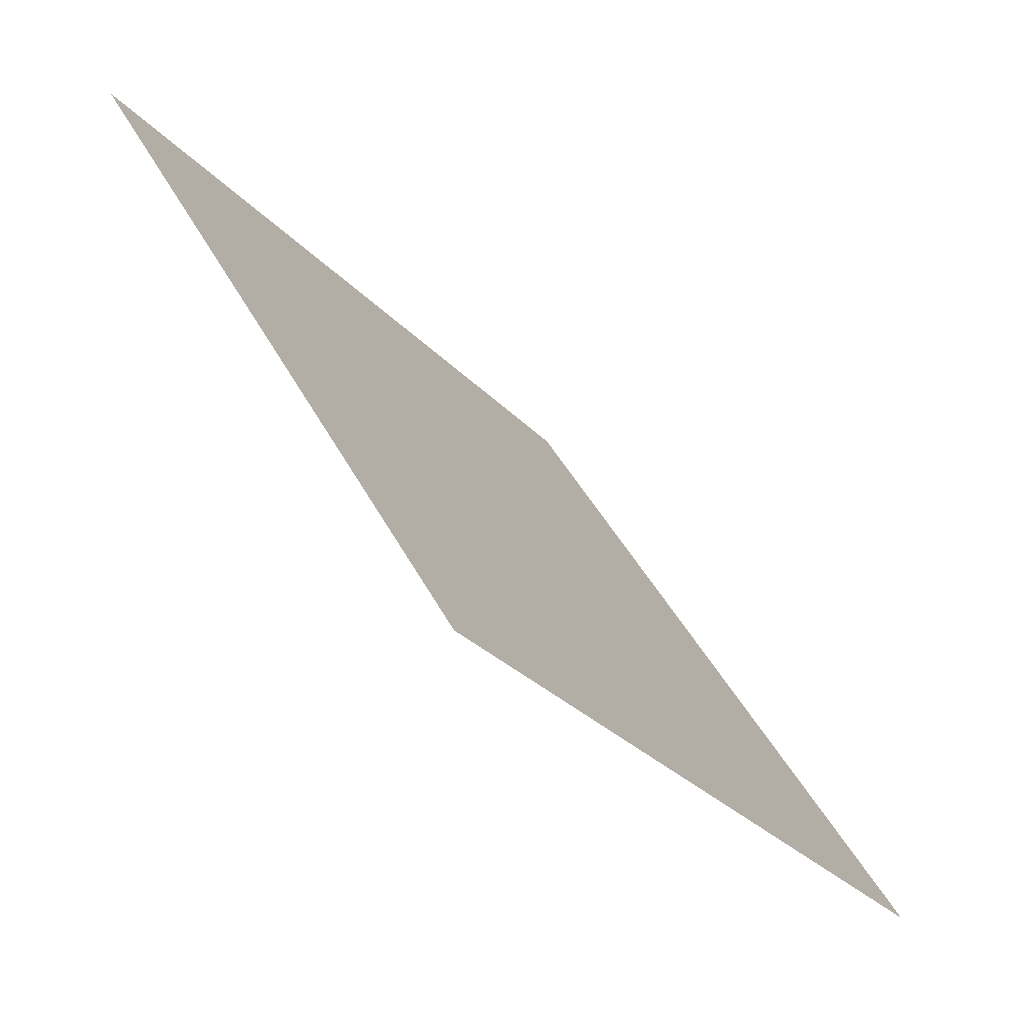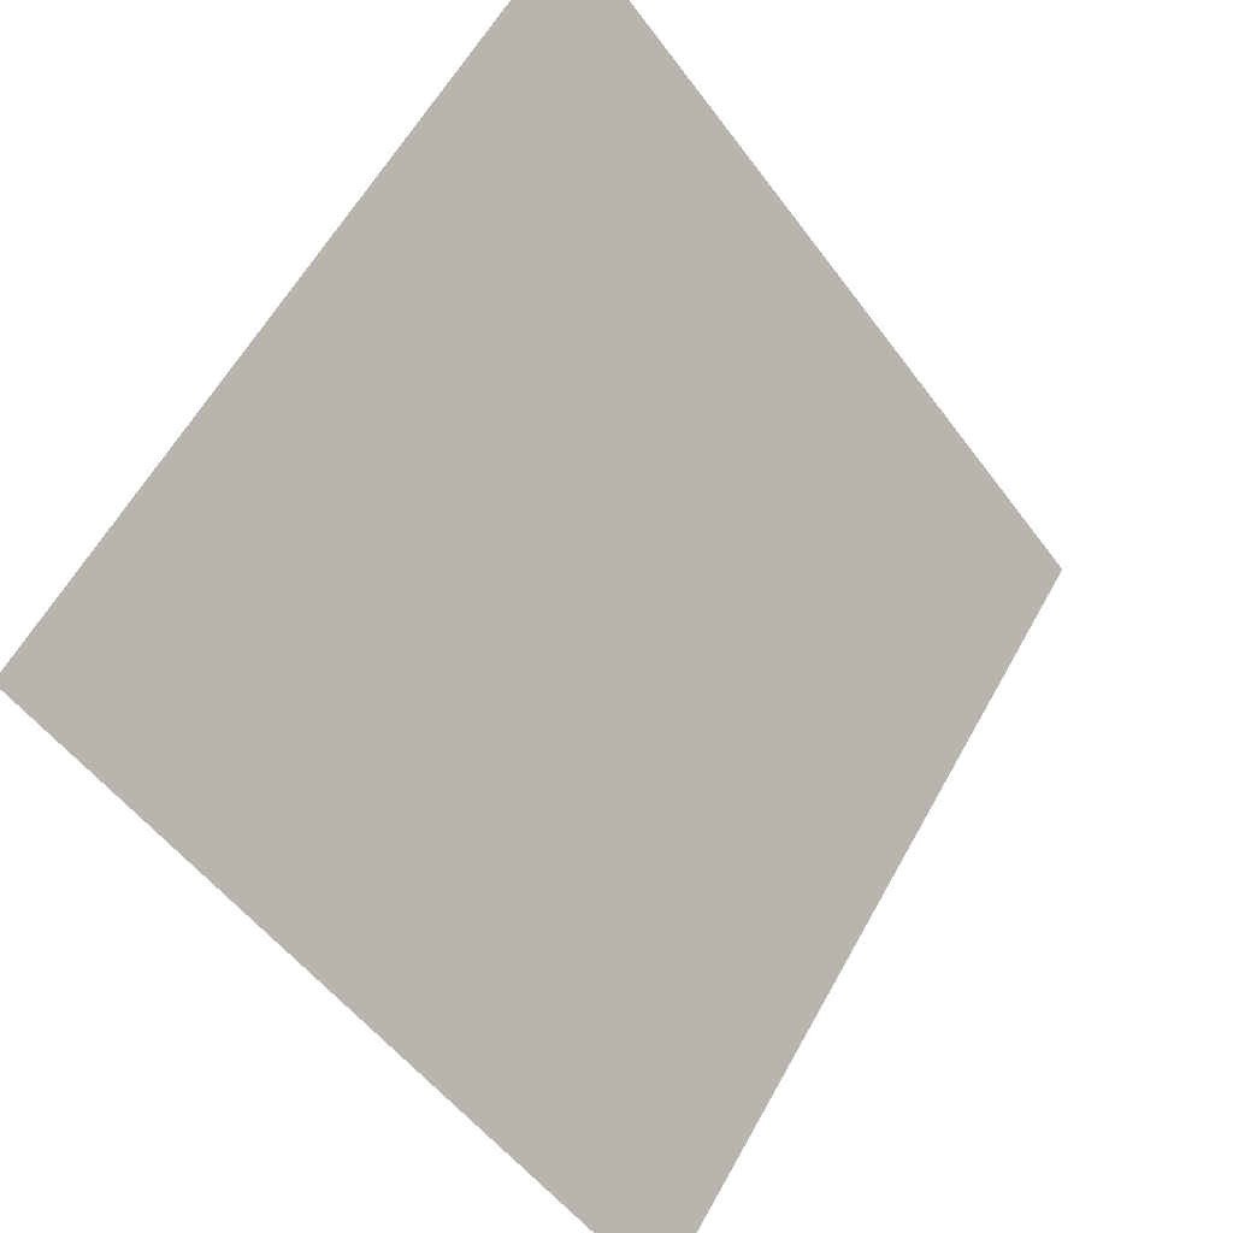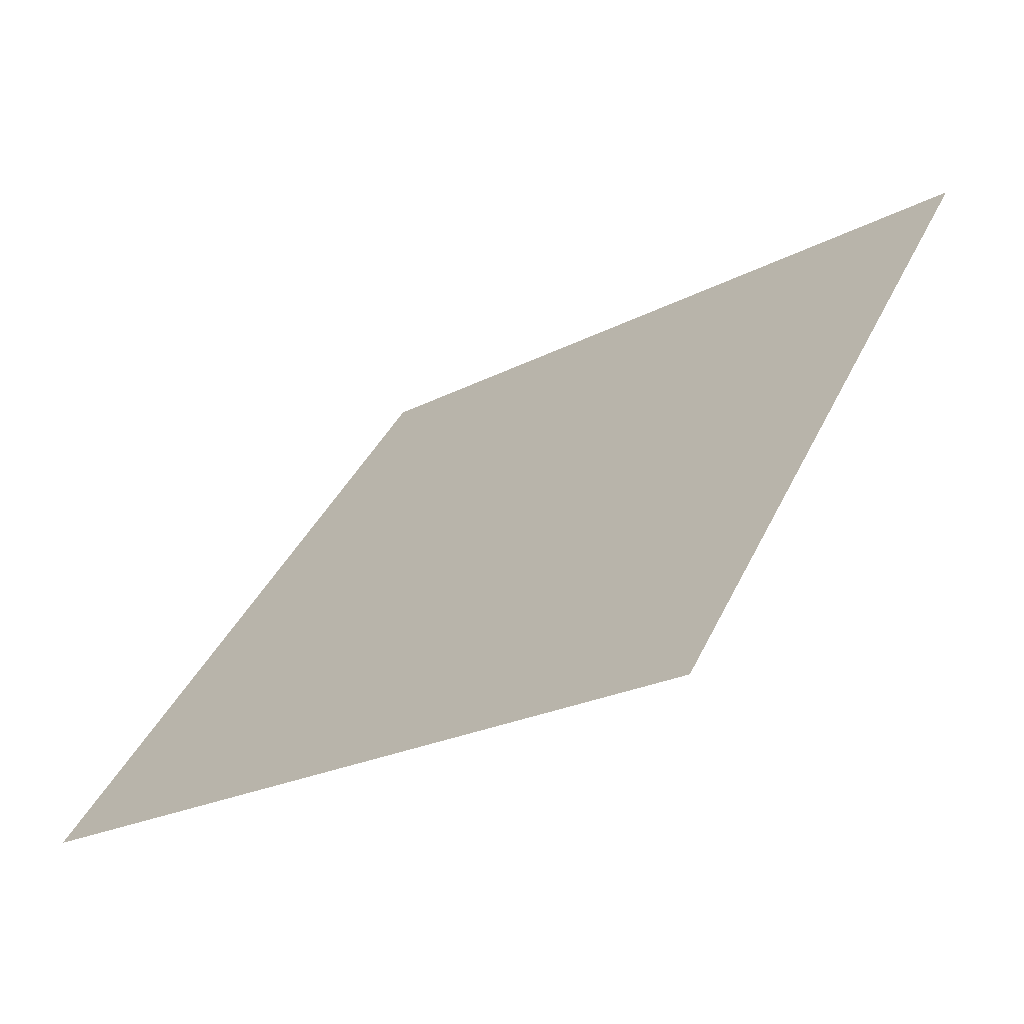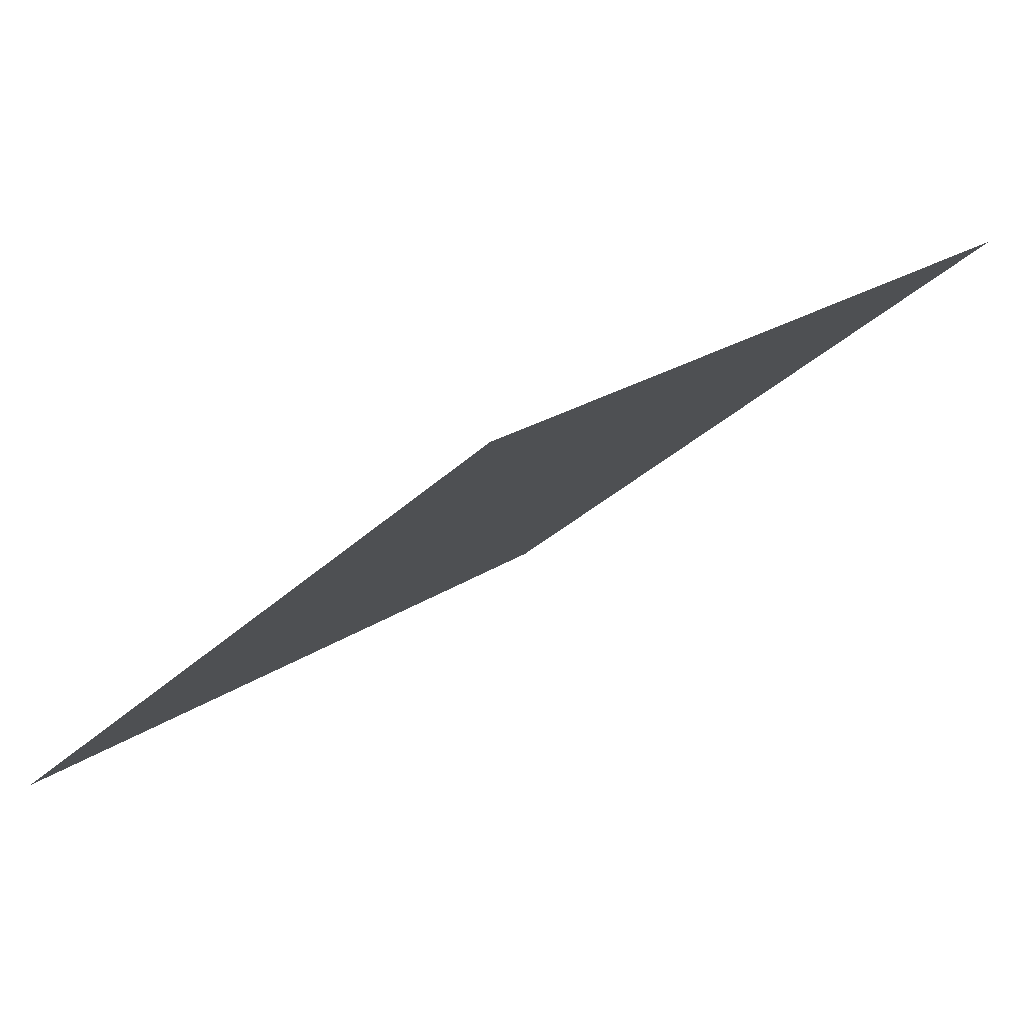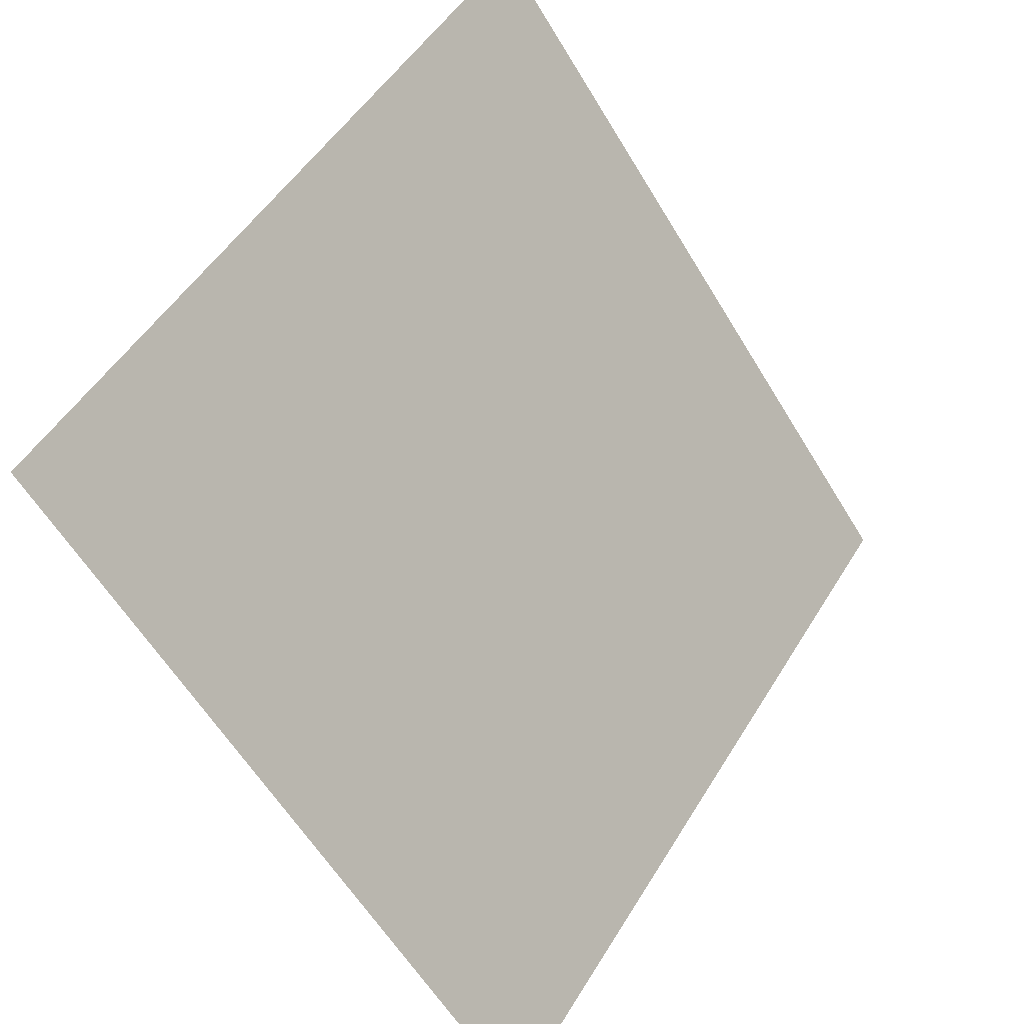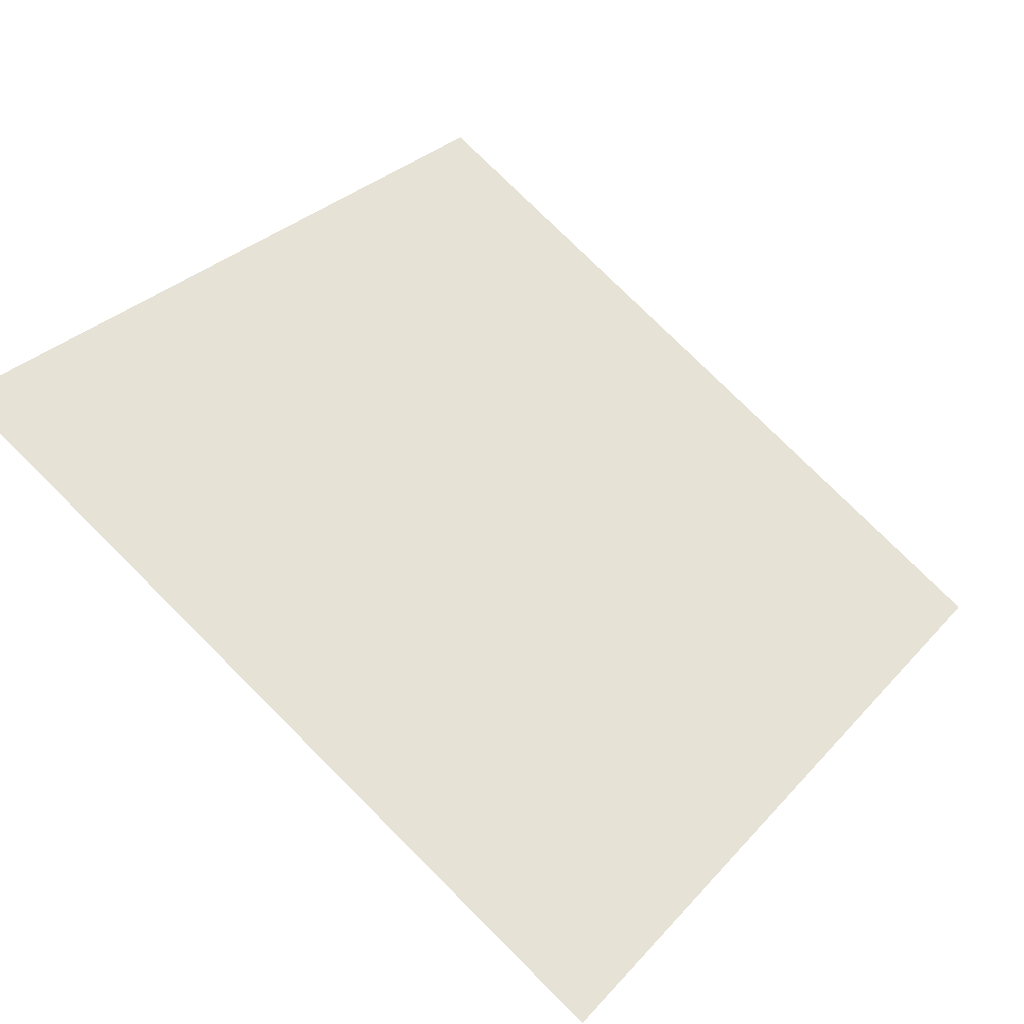
<metadata>
{"format":"obj","ext":"obj","renderer":"f3d","projection":"perspective","resolution":1024,"background":"white","views":[{"elev":43.9,"azim":-117.1,"up":"+Z"},{"elev":-53.3,"azim":124.1,"up":"+Z"},{"elev":40.3,"azim":-66.3,"up":"+Y"},{"elev":-29.5,"azim":-126.0,"up":"+Y"},{"elev":50.7,"azim":-61.1,"up":"+Z"},{"elev":76.5,"azim":45.3,"up":"+Y"}]}
</metadata>
<code>
v 0.08446 0.9687 0.7534
v 0.0779 0.9689 0.7535
v 0.07802 0.9728 0.7587
v 0.08458 0.9727 0.7587
f 4 3 2 1

</code>
